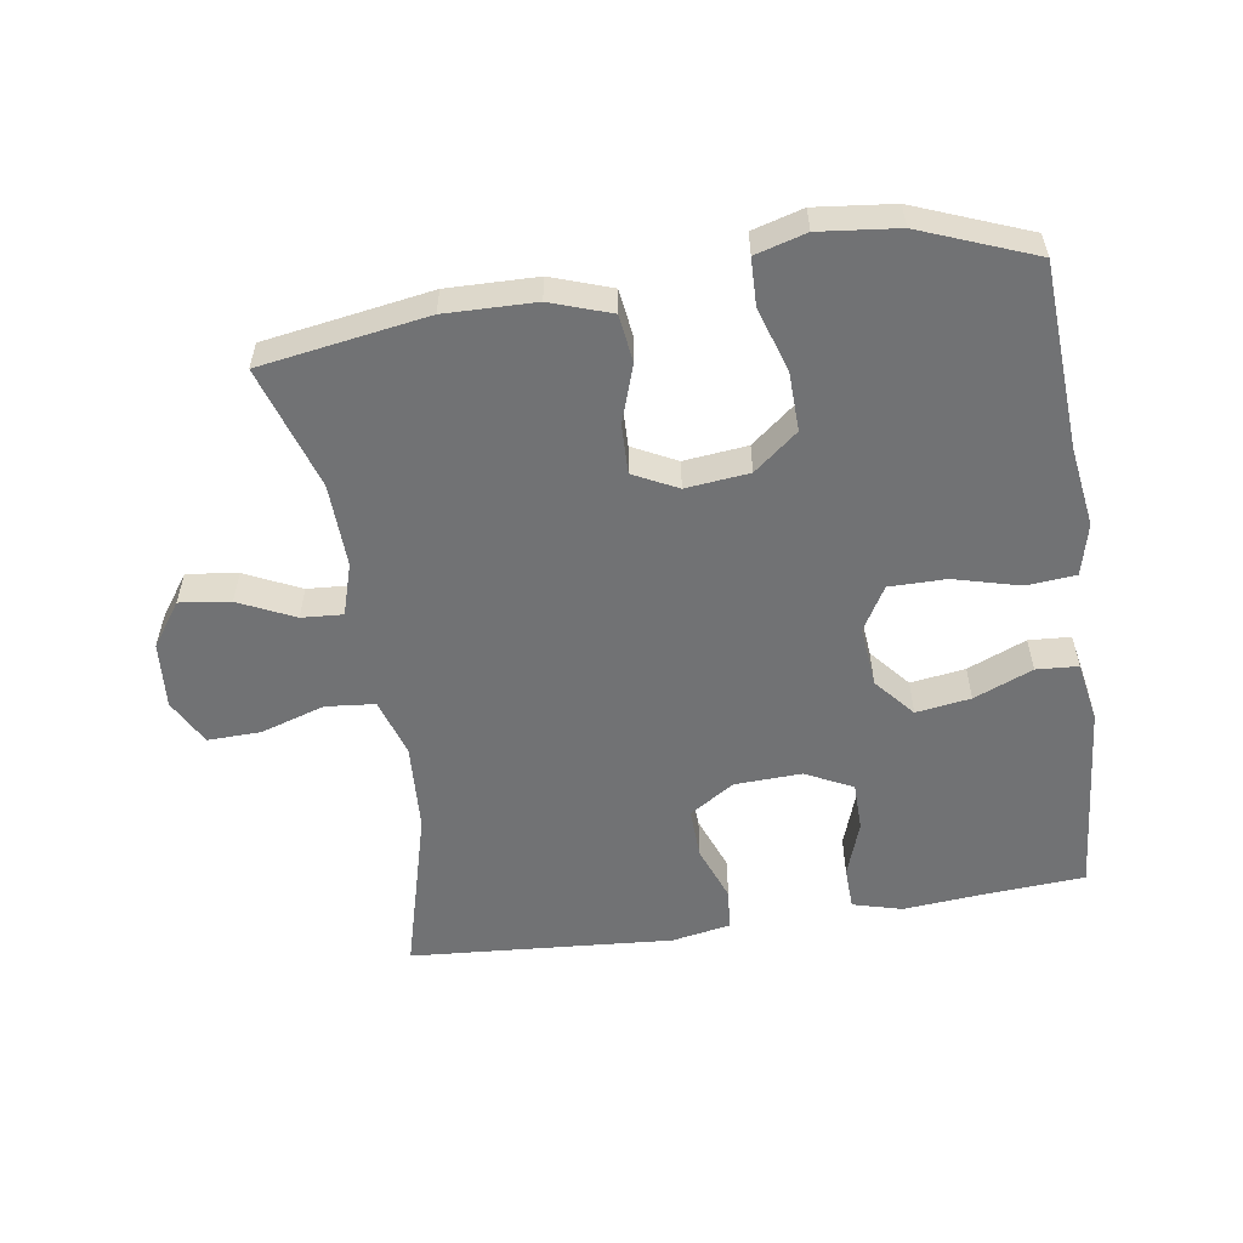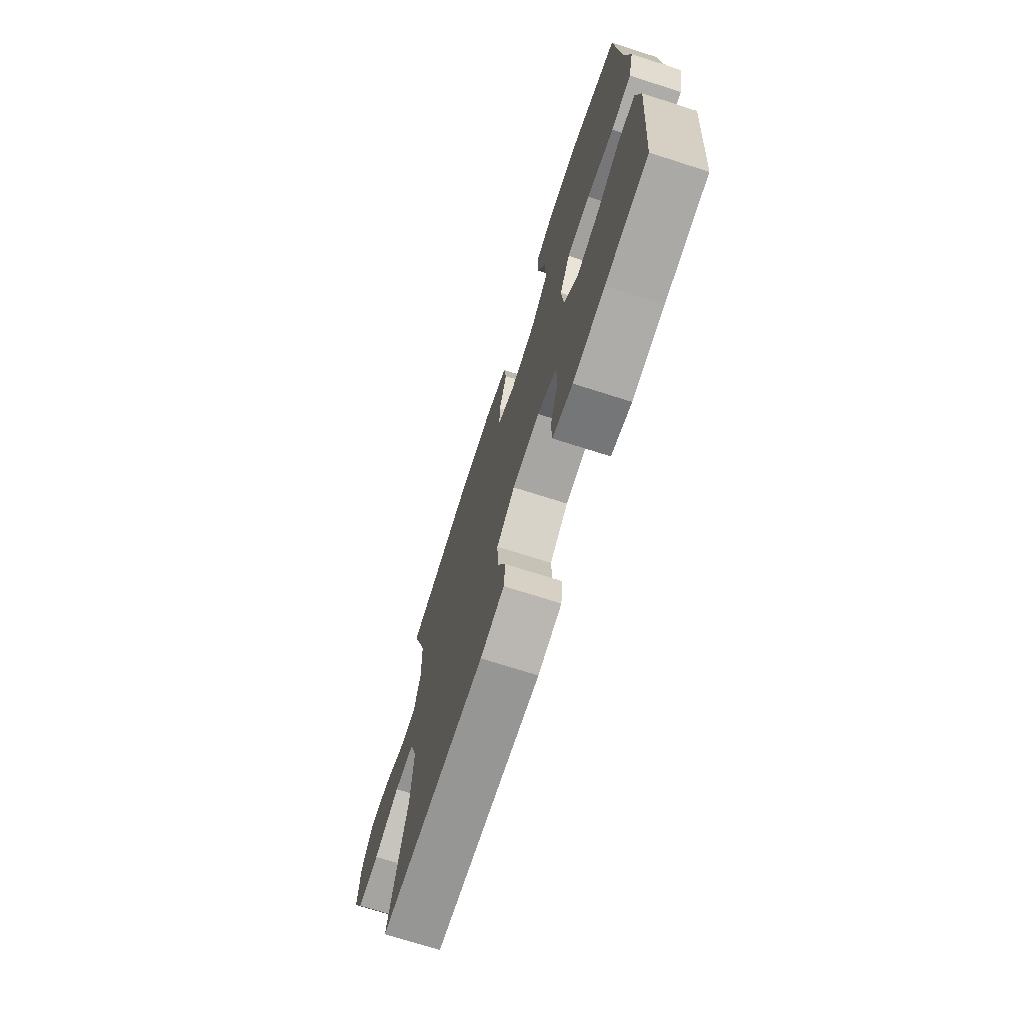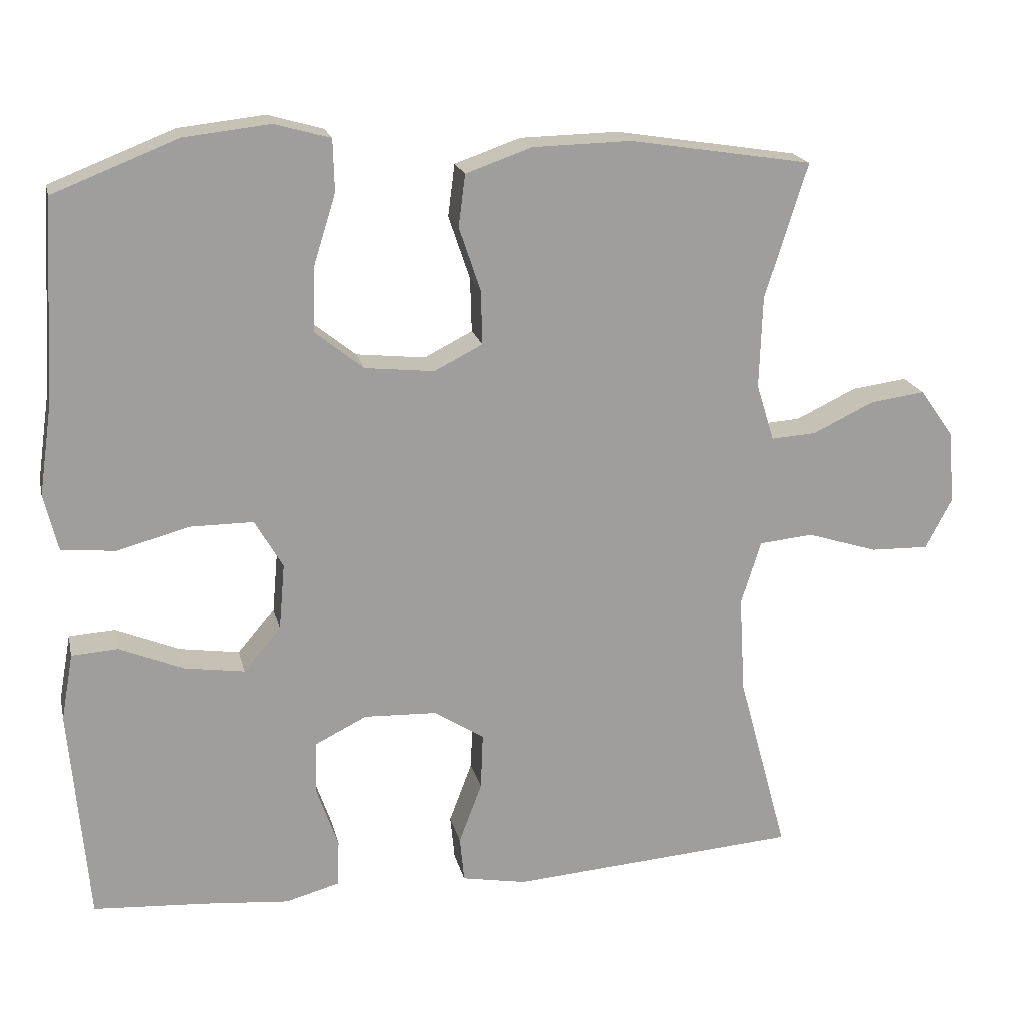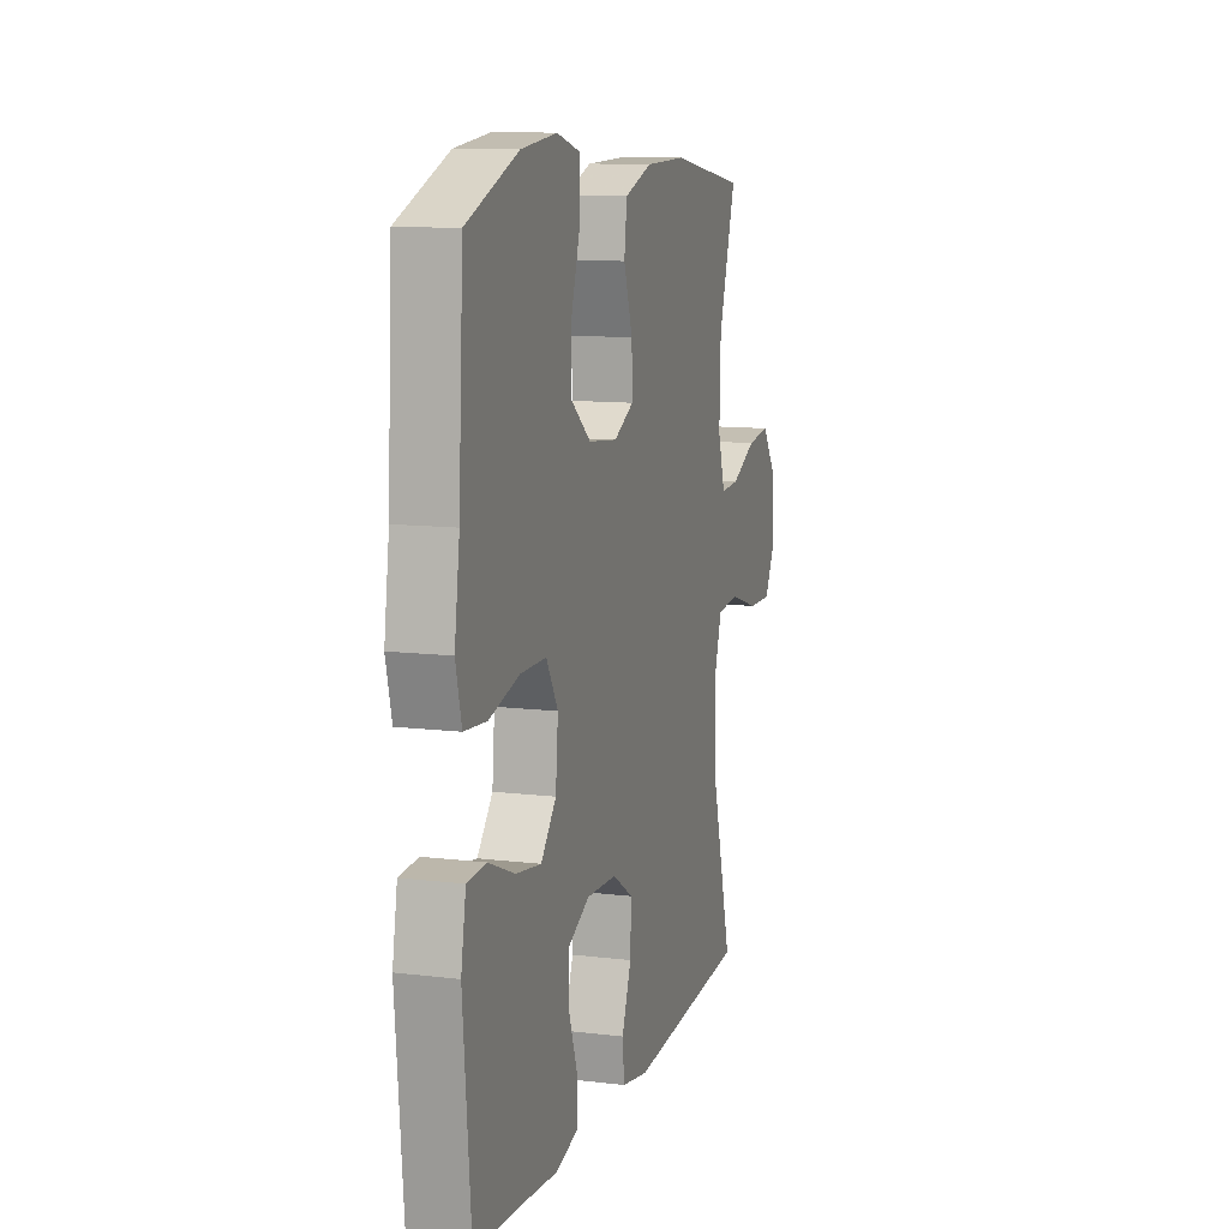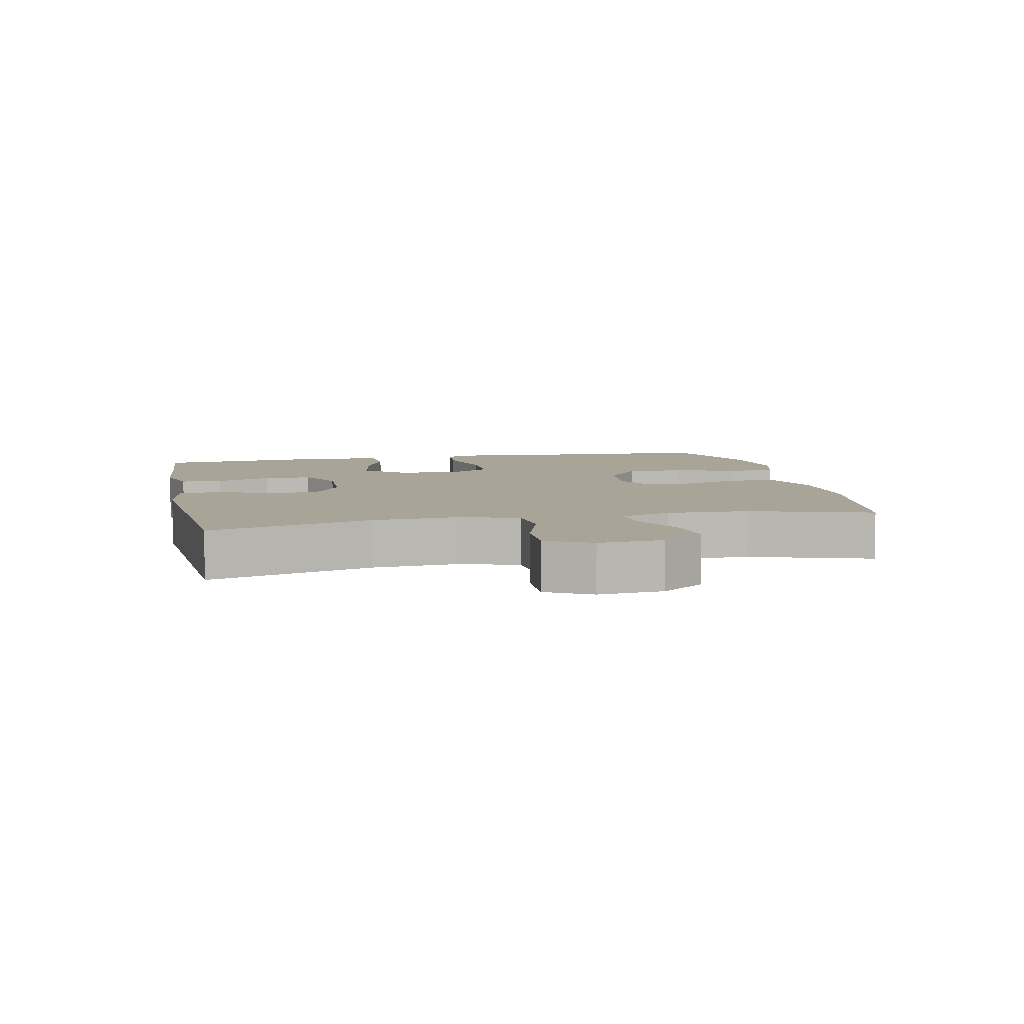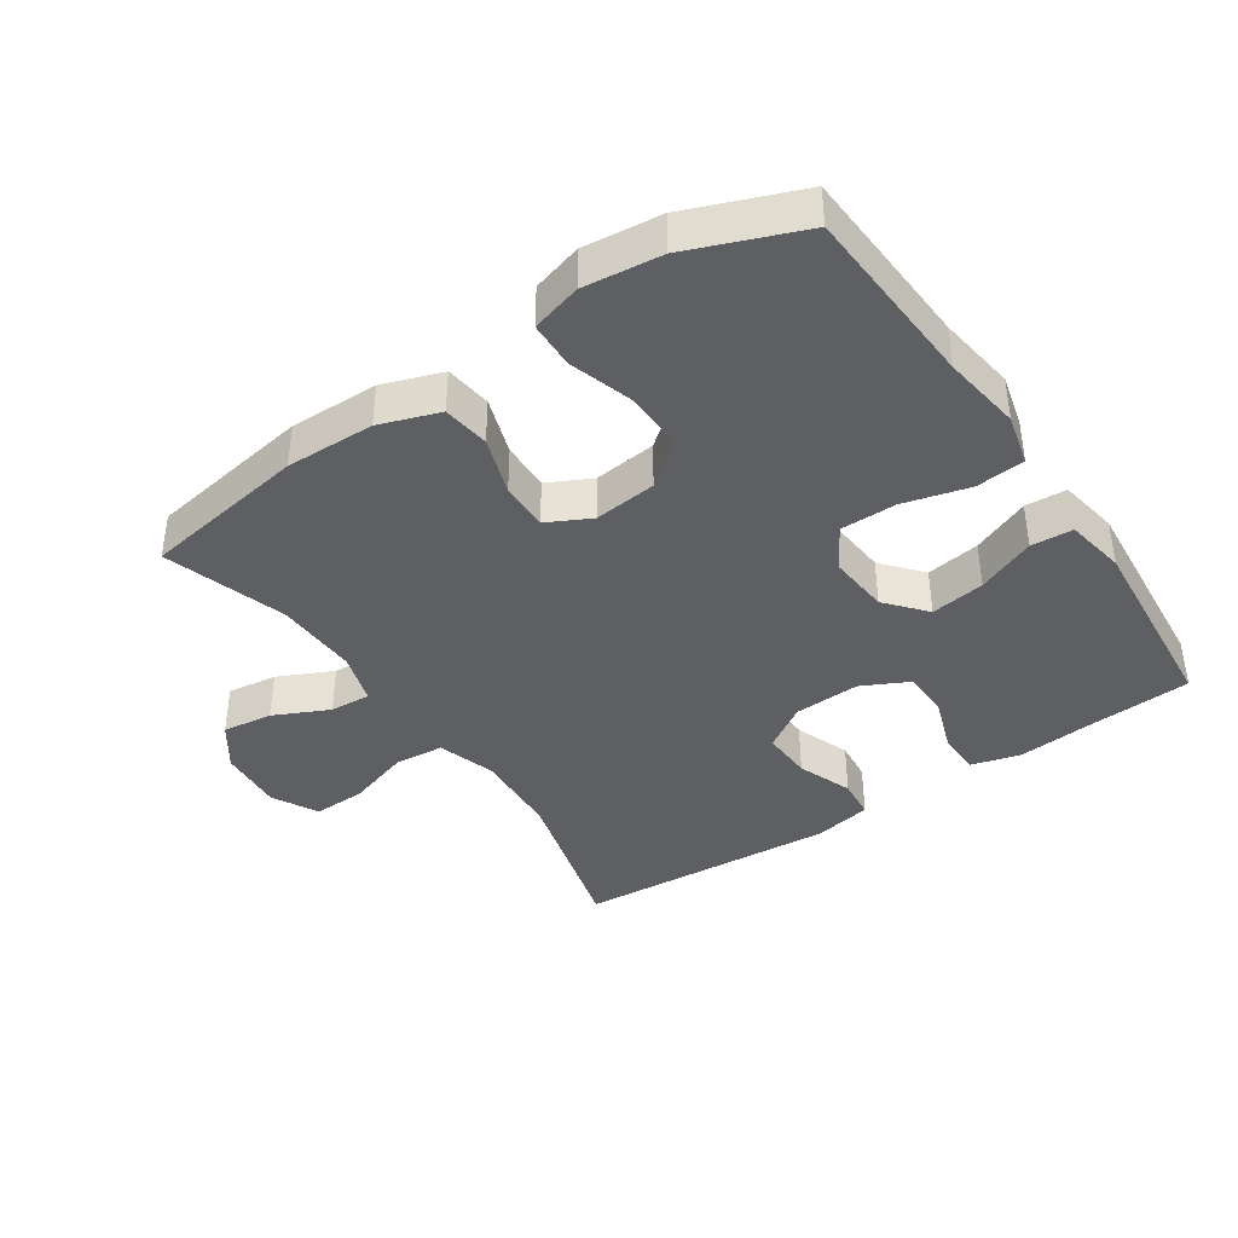
<metadata>
{"format":"obj","ext":"obj","renderer":"f3d","projection":"perspective","resolution":1024,"background":"white","views":[{"elev":-55.5,"azim":8.8,"up":"+Y"},{"elev":-72.0,"azim":72.3,"up":"+Z"},{"elev":19.1,"azim":167.4,"up":"+Z"},{"elev":11.1,"azim":106.7,"up":"+Z"},{"elev":7.0,"azim":-101.9,"up":"+Y"},{"elev":-39.8,"azim":34.1,"up":"+Y"}]}
</metadata>
<code>
v 0.5 0.07 -0.5
v 0.346 0.07 -0.51
v 0.232 0.07 -0.52
v 0.159 0.07 -0.5
v 0.157 0.07 -0.437
v 0.186 0.07 -0.354
v 0.185 0.07 -0.282
v 0.115 0.07 -0.247
v 0.016 0.07 -0.251
v -0.051 0.07 -0.294
v -0.048 0.07 -0.37
v -0.017 0.07 -0.452
v -0.023 0.07 -0.513
v -0.11 0.07 -0.529
v -0.5 0.07 -0.5
v -0.433 0.07 -0.254
v -0.425 0.07 -0.122
v -0.452 0.07 -0.036
v -0.525 0.07 -0.029
v -0.62 0.07 -0.059
v -0.699 0.07 -0.061
v -0.735 0.07 0.007
v -0.727 0.07 0.105
v -0.681 0.07 0.17
v -0.606 0.07 0.16
v -0.524 0.07 0.121
v -0.463 0.07 0.117
v -0.439 0.07 0.194
v -0.443 0.07 0.318
v -0.5 0.07 0.5
v -0.253 0.07 0.539
v -0.12 0.07 0.536
v -0.031 0.07 0.505
v -0.022 0.07 0.435
v -0.051 0.07 0.349
v -0.053 0.07 0.276
v 0.012 0.07 0.243
v 0.106 0.07 0.253
v 0.171 0.07 0.305
v 0.169 0.07 0.392
v 0.139 0.07 0.488
v 0.141 0.07 0.558
v 0.216 0.07 0.579
v 0.332 0.07 0.566
v 0.5 0.07 0.5
v 0.516 0.07 0.225
v 0.533 0.07 0.107
v 0.514 0.07 0.03
v 0.441 0.07 0.024
v 0.343 0.07 0.05
v 0.259 0.07 0.05
v 0.221 0.07 -0.015
v 0.229 0.07 -0.105
v 0.279 0.07 -0.164
v 0.36 0.07 -0.152
v 0.447 0.07 -0.116
v 0.509 0.07 -0.12
v 0.525 0.07 -0.21
v 0.5 0 -0.5
v 0.346 0 -0.51
v 0.232 0 -0.52
v 0.159 0 -0.5
v 0.157 0 -0.437
v 0.186 0 -0.354
v 0.185 0 -0.282
v 0.115 0 -0.247
v 0.016 0 -0.251
v -0.051 0 -0.294
v -0.048 0 -0.37
v -0.017 0 -0.452
v -0.023 0 -0.513
v -0.11 0 -0.529
v -0.5 0 -0.5
v -0.433 0 -0.254
v -0.425 0 -0.122
v -0.452 0 -0.036
v -0.525 0 -0.029
v -0.62 0 -0.059
v -0.699 0 -0.061
v -0.735 0 0.007
v -0.727 0 0.105
v -0.681 0 0.17
v -0.606 0 0.16
v -0.524 0 0.121
v -0.463 0 0.117
v -0.439 0 0.194
v -0.443 0 0.318
v -0.5 0 0.5
v -0.253 0 0.539
v -0.12 0 0.536
v -0.031 0 0.505
v -0.022 0 0.435
v -0.051 0 0.349
v -0.053 0 0.276
v 0.012 0 0.243
v 0.106 0 0.253
v 0.171 0 0.305
v 0.169 0 0.392
v 0.139 0 0.488
v 0.141 0 0.558
v 0.216 0 0.579
v 0.332 0 0.566
v 0.5 0 0.5
v 0.516 0 0.225
v 0.533 0 0.107
v 0.514 0 0.03
v 0.441 0 0.024
v 0.343 0 0.05
v 0.259 0 0.05
v 0.221 0 -0.015
v 0.229 0 -0.105
v 0.279 0 -0.164
v 0.36 0 -0.152
v 0.447 0 -0.116
v 0.509 0 -0.12
v 0.525 0 -0.21
f 55 56 57 58
f 54 55 58 1
f 53 54 1 2
f 47 48 49 50
f 46 47 50 51
f 45 46 51
f 44 45 51 52
f 40 41 42 43
f 39 40 43 44
f 32 33 34 35
f 32 35 36
f 29 30 31 32
f 28 29 32 36
f 27 28 36 37
f 23 24 25 26
f 23 26 27
f 22 23 27
f 19 20 21 22
f 18 19 22 27
f 17 18 27 37
f 13 14 15 16
f 11 12 13 16
f 10 11 16 17
f 9 10 17 37
f 3 4 5 6
f 53 2 3 6
f 52 53 6 7
f 39 44 52
f 38 39 52 7
f 8 9 37 38
f 7 8 38
f 116 115 114 113
f 59 116 113 112
f 60 59 112 111
f 108 107 106 105
f 109 108 105 104
f 109 104 103
f 110 109 103 102
f 101 100 99 98
f 102 101 98 97
f 93 92 91 90
f 94 93 90
f 90 89 88 87
f 94 90 87 86
f 95 94 86 85
f 84 83 82 81
f 85 84 81
f 85 81 80
f 80 79 78 77
f 85 80 77 76
f 95 85 76 75
f 74 73 72 71
f 74 71 70 69
f 75 74 69 68
f 95 75 68 67
f 64 63 62 61
f 64 61 60 111
f 65 64 111 110
f 110 102 97
f 65 110 97 96
f 96 95 67 66
f 96 66 65
f 1 59 60 2
f 2 60 61 3
f 3 61 62 4
f 4 62 63 5
f 5 63 64 6
f 6 64 65 7
f 7 65 66 8
f 8 66 67 9
f 9 67 68 10
f 10 68 69 11
f 11 69 70 12
f 12 70 71 13
f 13 71 72 14
f 14 72 73 15
f 15 73 74 16
f 16 74 75 17
f 17 75 76 18
f 18 76 77 19
f 19 77 78 20
f 20 78 79 21
f 21 79 80 22
f 22 80 81 23
f 23 81 82 24
f 24 82 83 25
f 25 83 84 26
f 26 84 85 27
f 27 85 86 28
f 28 86 87 29
f 29 87 88 30
f 30 88 89 31
f 31 89 90 32
f 32 90 91 33
f 33 91 92 34
f 34 92 93 35
f 35 93 94 36
f 36 94 95 37
f 37 95 96 38
f 38 96 97 39
f 39 97 98 40
f 40 98 99 41
f 41 99 100 42
f 42 100 101 43
f 43 101 102 44
f 44 102 103 45
f 45 103 104 46
f 46 104 105 47
f 47 105 106 48
f 48 106 107 49
f 49 107 108 50
f 50 108 109 51
f 51 109 110 52
f 52 110 111 53
f 53 111 112 54
f 54 112 113 55
f 55 113 114 56
f 56 114 115 57
f 57 115 116 58
f 58 116 59 1

</code>
